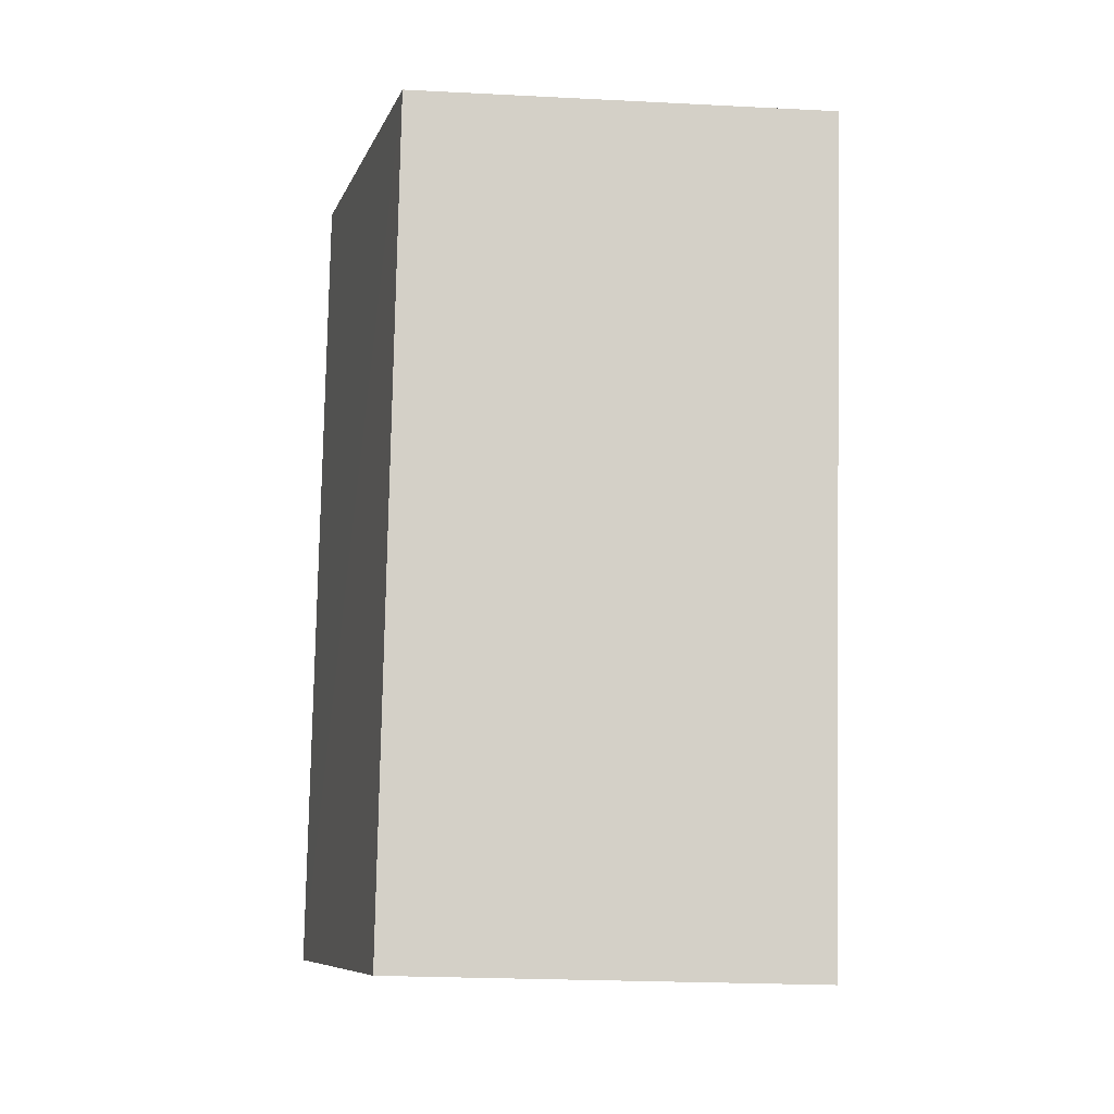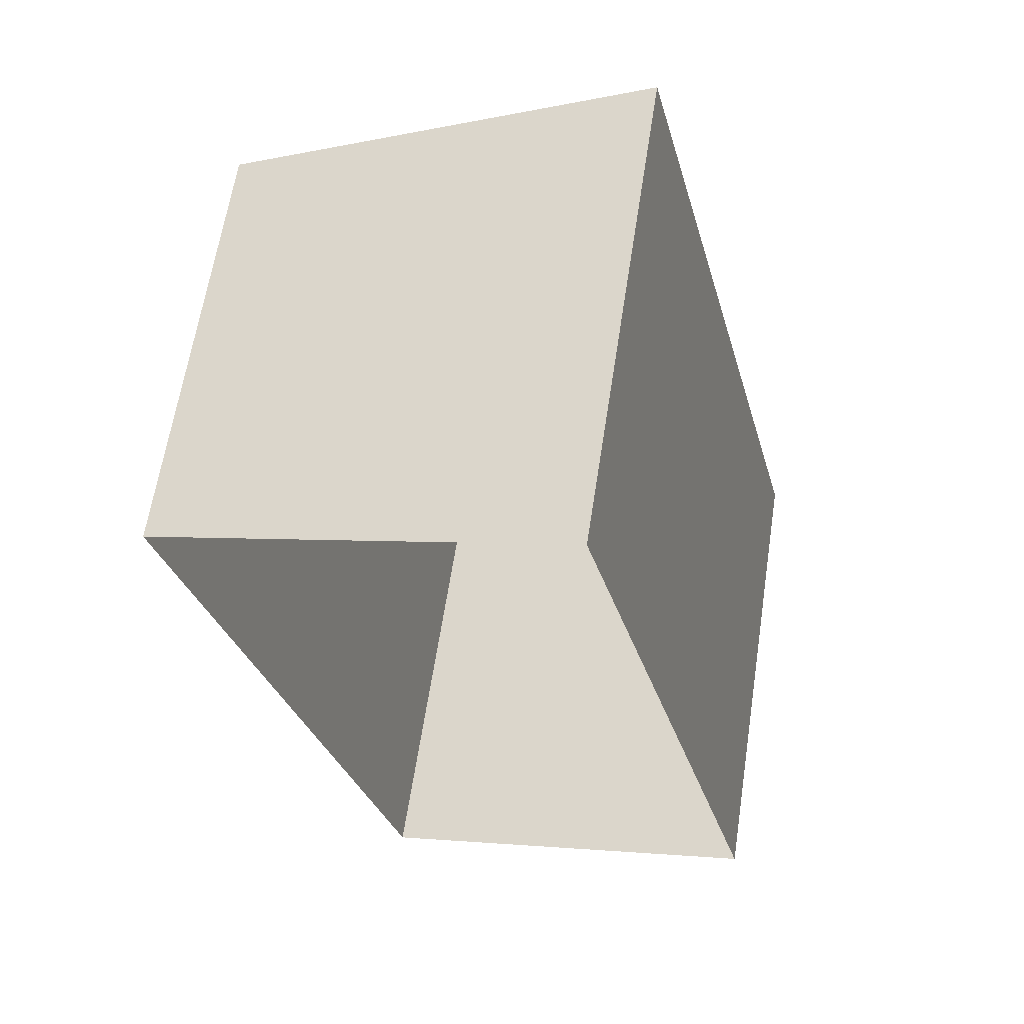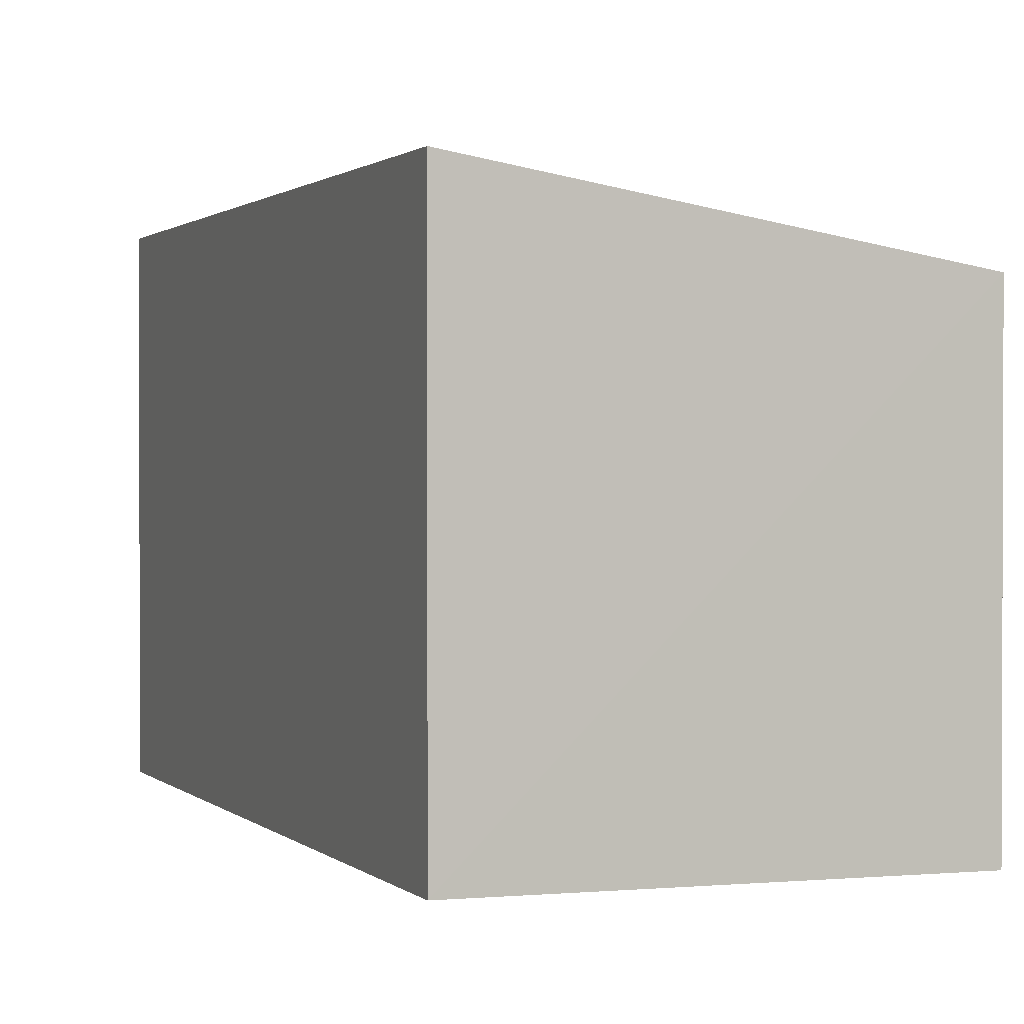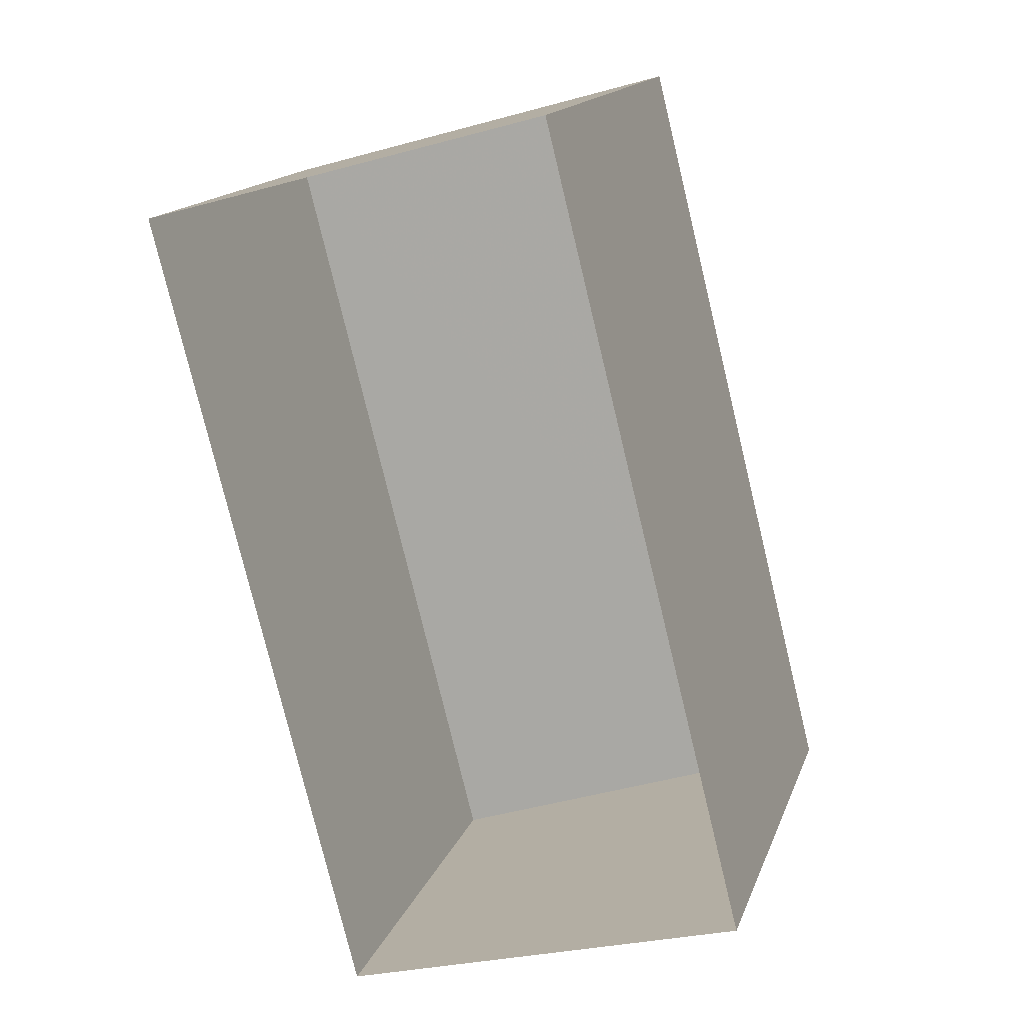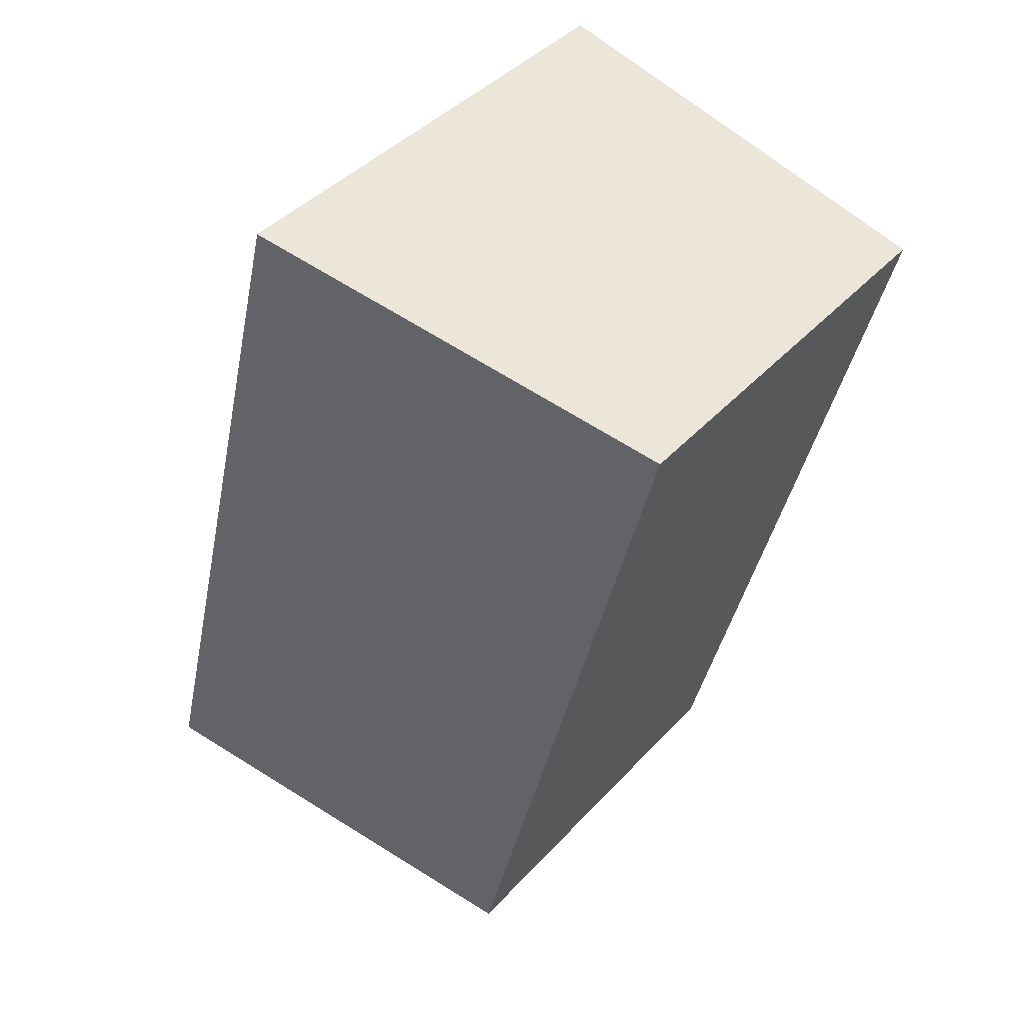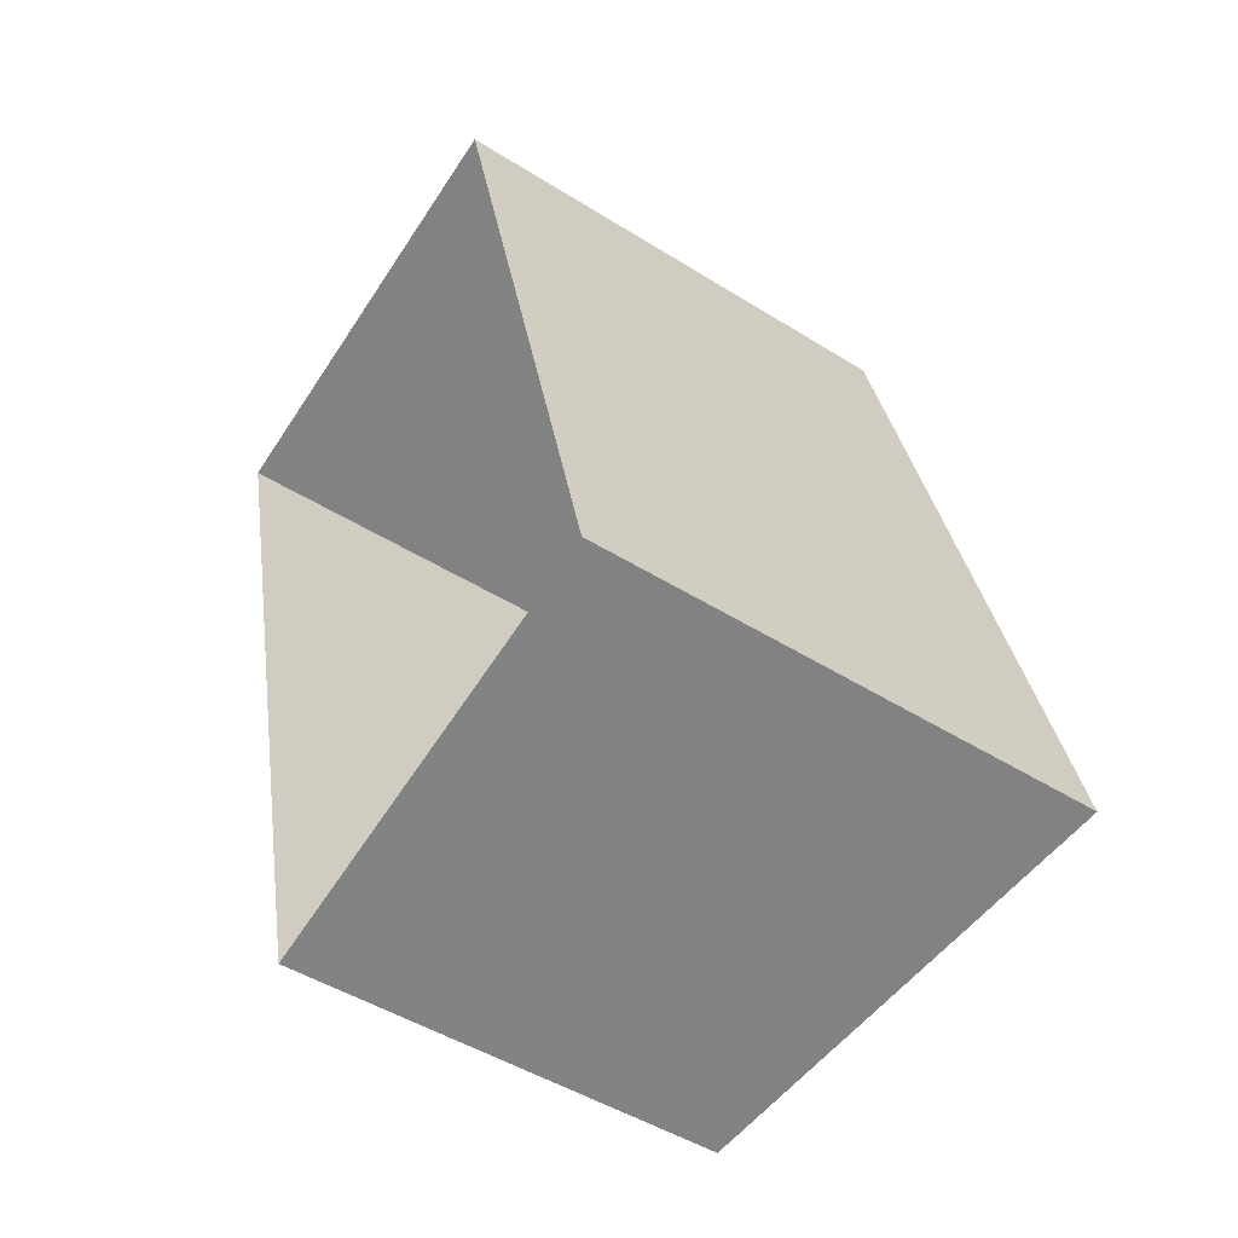
<metadata>
{"format":"obj","ext":"obj","renderer":"f3d","projection":"perspective","resolution":1024,"background":"white","views":[{"elev":-23.6,"azim":85.1,"up":"+Y"},{"elev":63.6,"azim":-171.2,"up":"+Y"},{"elev":1.0,"azim":-34.6,"up":"+Z"},{"elev":16.0,"azim":-163.9,"up":"+Y"},{"elev":41.8,"azim":38.3,"up":"+Y"},{"elev":-47.9,"azim":-125.2,"up":"+Y"}]}
</metadata>
<code>
v -3.16e+05 4.026e+04 3.969
v -3.16e+05 4.027e+04 3.967
v -3.16e+05 4.026e+04 3.966
v -3.16e+05 4.027e+04 3.97
v -3.16e+05 4.027e+04 9.738
v -3.16e+05 4.026e+04 10.74
v -3.16e+05 4.026e+04 9.736
v -3.16e+05 4.027e+04 10.74
f 1 2 3
f 1 4 2
f 5 6 7
f 5 8 6
f 5 2 4
f 8 5 4
f 7 1 3
f 7 6 1
f 6 4 1
f 6 8 4
f 7 3 2
f 5 7 2

</code>
